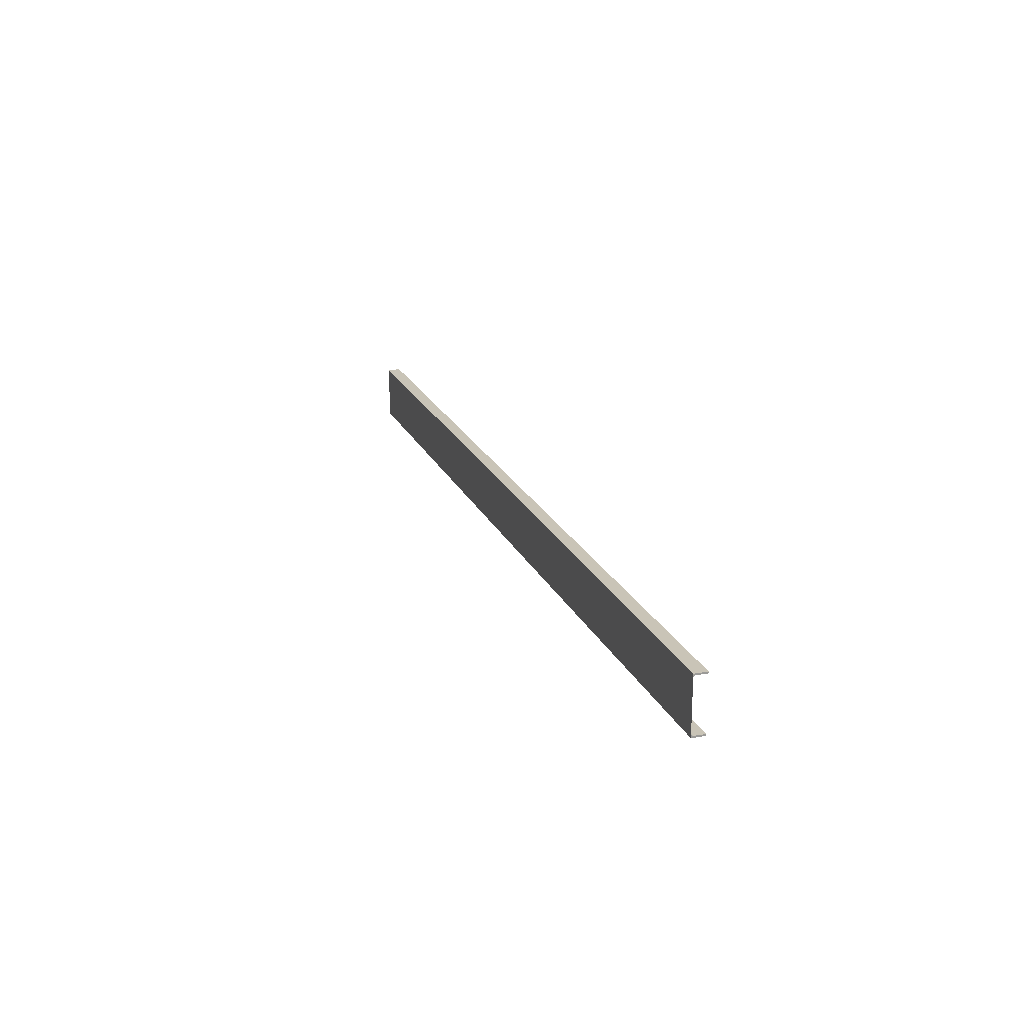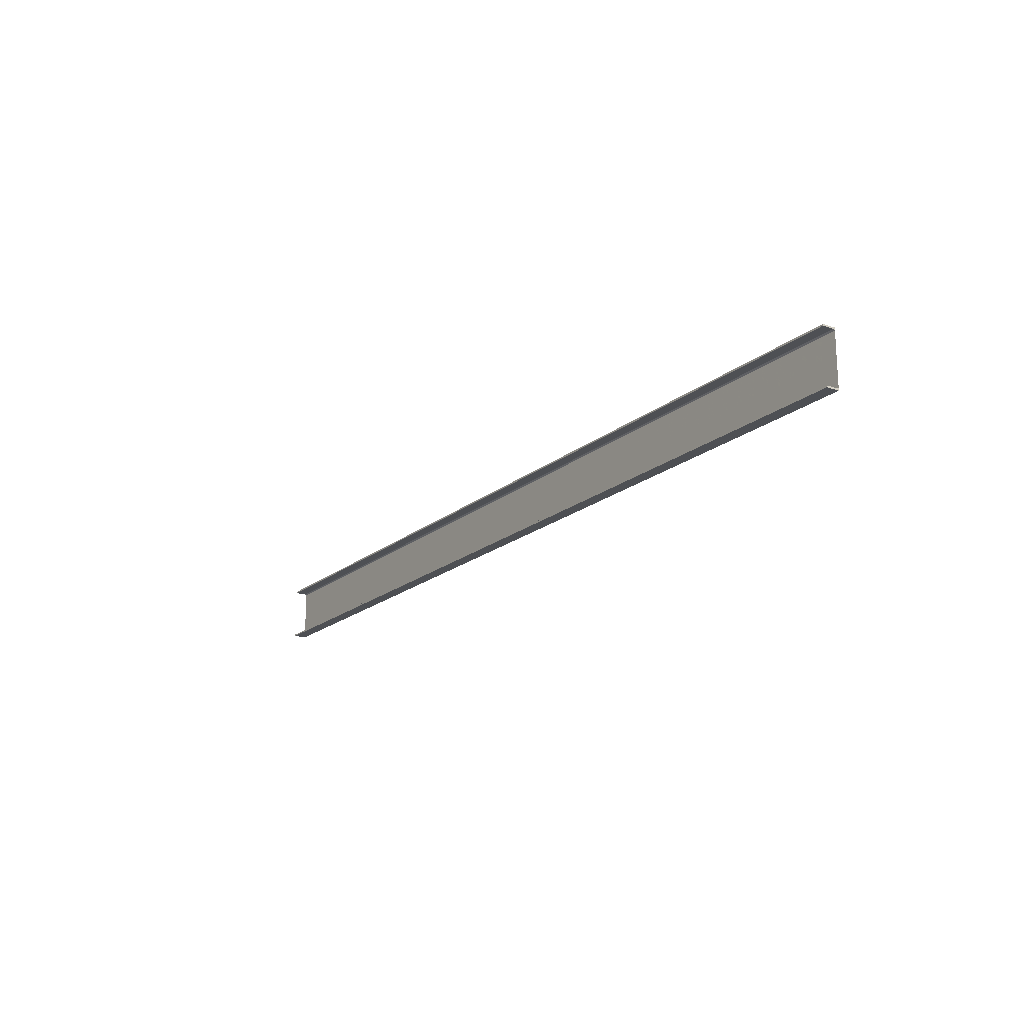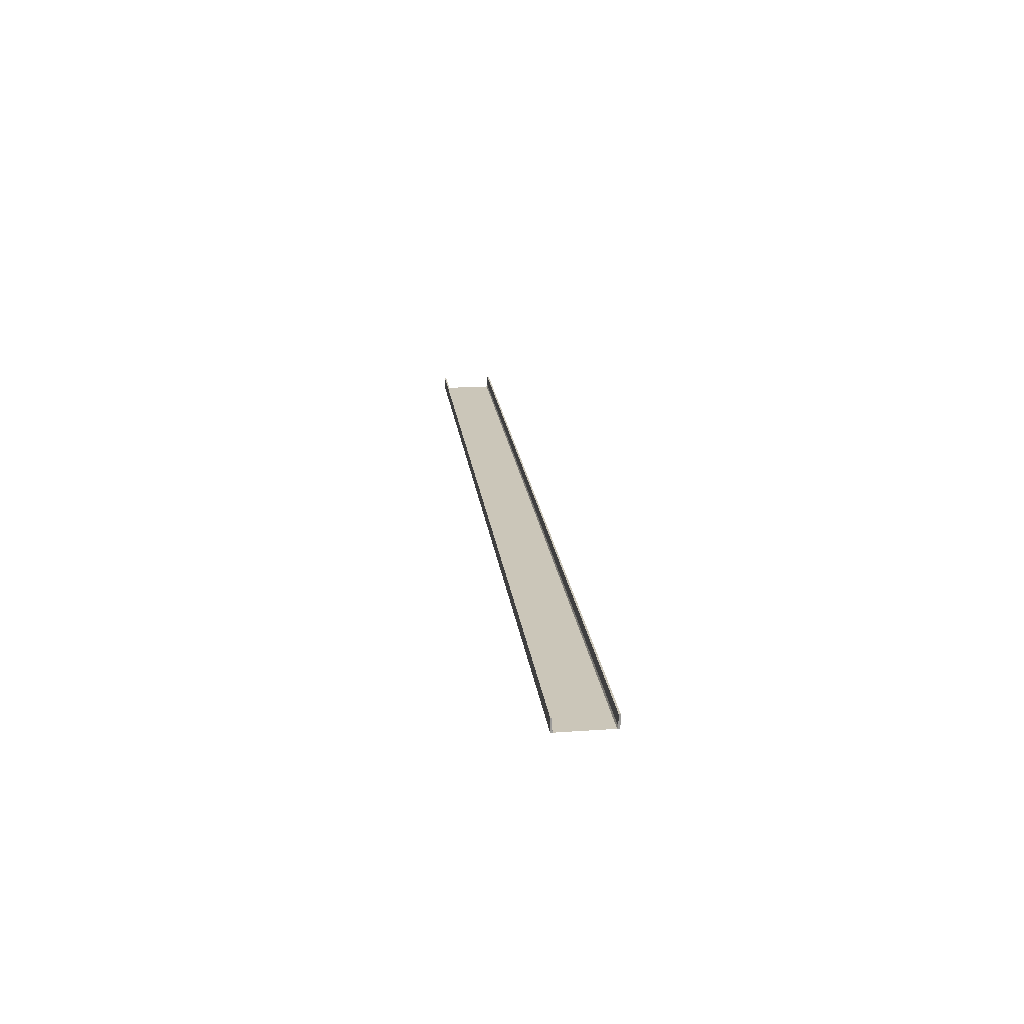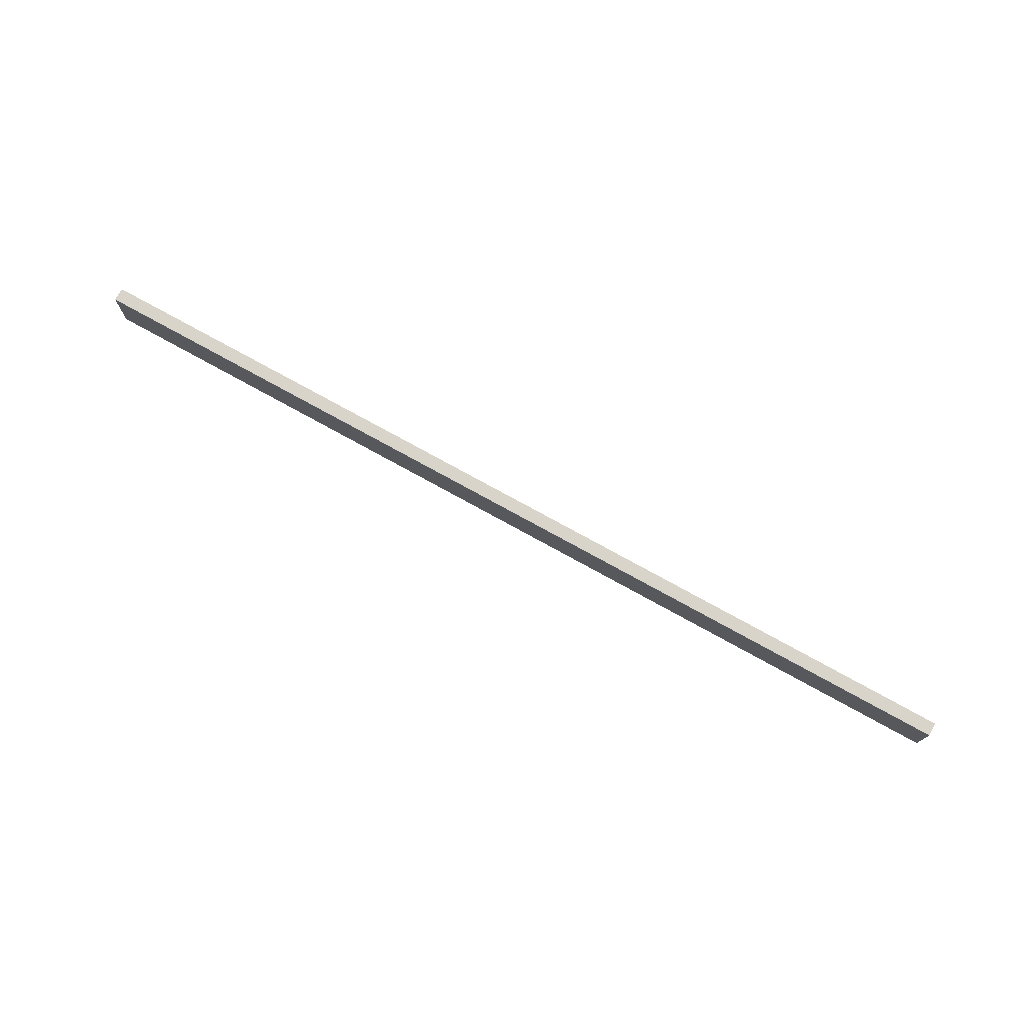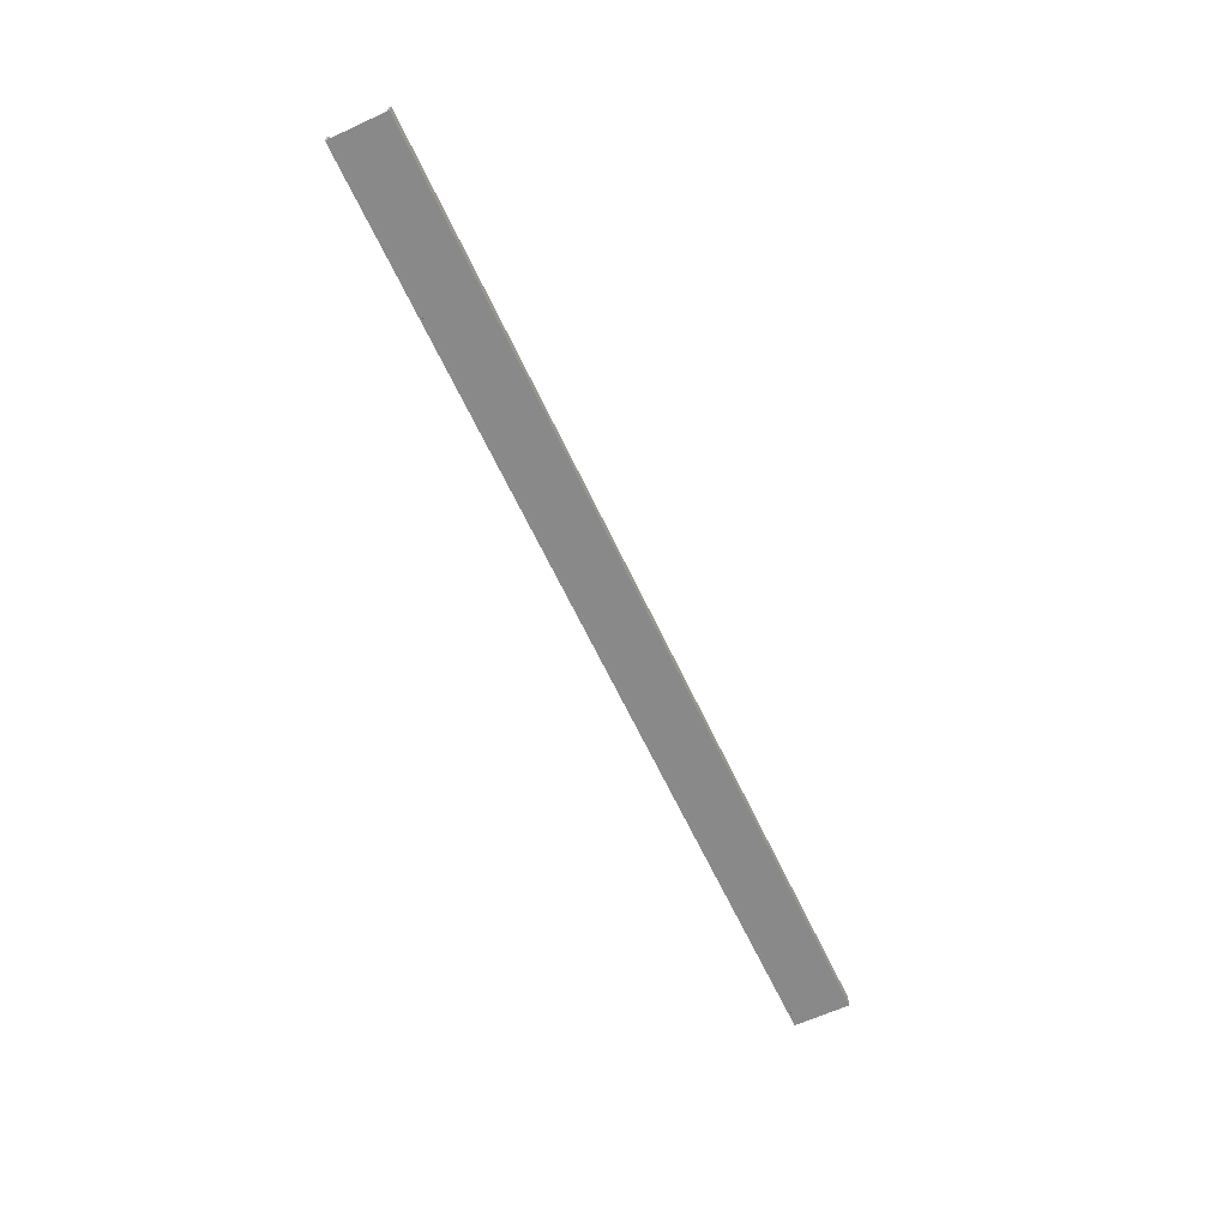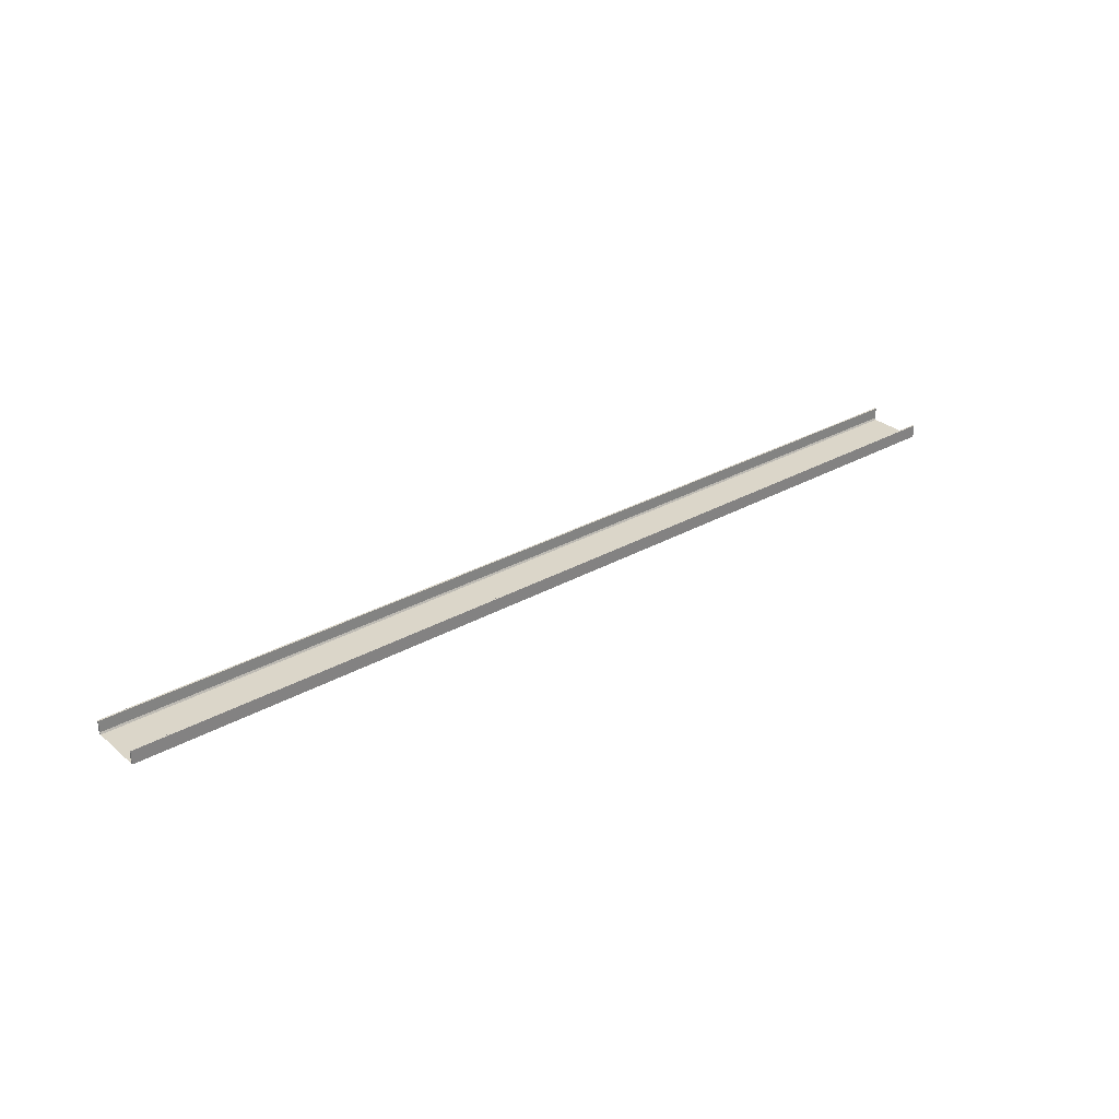
<metadata>
{"format":"obj","ext":"obj","renderer":"f3d","projection":"perspective","resolution":1024,"background":"white","views":[{"elev":20.0,"azim":71.6,"up":"+Z"},{"elev":-18.9,"azim":-123.7,"up":"+Z"},{"elev":21.0,"azim":-97.1,"up":"+Y"},{"elev":75.0,"azim":29.0,"up":"+Z"},{"elev":-63.3,"azim":115.0,"up":"+Y"},{"elev":30.0,"azim":140.6,"up":"+Y"}]}
</metadata>
<code>
o 549
v 2161 1867 16.99
v 2161 1867 17
v 2161 1867 16.99
v 2161 1867 17
v 2161 1867 16.99
v 2166 1867 17
v 2161 1867 17
v 2166 1867 16.99
v 2166 1867 17
v 2161 1867 16.99
v 2161 1867 16.99
v 2166 1867 16.99
v 2166 1867 17
v 2166 1867 16.99
v 2166 1867 16.99
v 2161 1867 17
v 2166 1867 16.99
v 2166 1867 17
v 2161 1867 16.99
v 2161 1867 17
v 2161 1867 16.7
v 2161 1867 16.71
v 2161 1867 16.71
v 2161 1867 16.99
v 2166 1867 16.99
v 2166 1867 16.98
v 2166 1867 16.99
v 2161 1867 16.98
v 2166 1867 16.73
v 2161 1867 16.73
v 2166 1867 16.71
v 2161 1867 16.71
v 2161 1867 16.71
v 2161 1867 16.71
v 2161 1867 16.7
v 2161 1867 16.71
v 2166 1867 16.71
v 2161 1867 16.71
v 2161 1867 16.7
v 2161 1867 16.71
v 2166 1867 16.71
v 2166 1867 16.71
v 2166 1867 16.7
v 2166 1867 16.7
v 2166 1867 16.7
v 2166 1867 17
v 2161 1867 16.7
v 2166 1867 16.99
v 2166 1867 16.99
v 2166 1867 16.7
v 2161 1867 16.7
v 2161 1867 16.71
v 2166 1867 16.71
v 2166 1867 16.71
v 2166 1867 16.71
v 2166 1867 16.7
f 1 2 3
f 3 4 5
f 6 4 7
f 6 8 9
f 8 10 11
f 12 11 5
f 12 4 13
f 9 14 15
f 16 17 5
f 16 18 13
f 19 17 14
f 19 20 4
f 21 18 20
f 22 21 23
f 24 14 25
f 26 24 27
f 24 26 28
f 29 28 26
f 28 29 30
f 31 30 29
f 30 31 32
f 31 33 34
f 35 33 36
f 37 38 33
f 39 40 35
f 40 41 42
f 39 43 44
f 37 45 43
f 46 47 45
f 48 46 49
f 50 47 51
f 52 43 51
f 52 42 53
f 50 38 53
f 54 43 53
f 55 56 54

</code>
